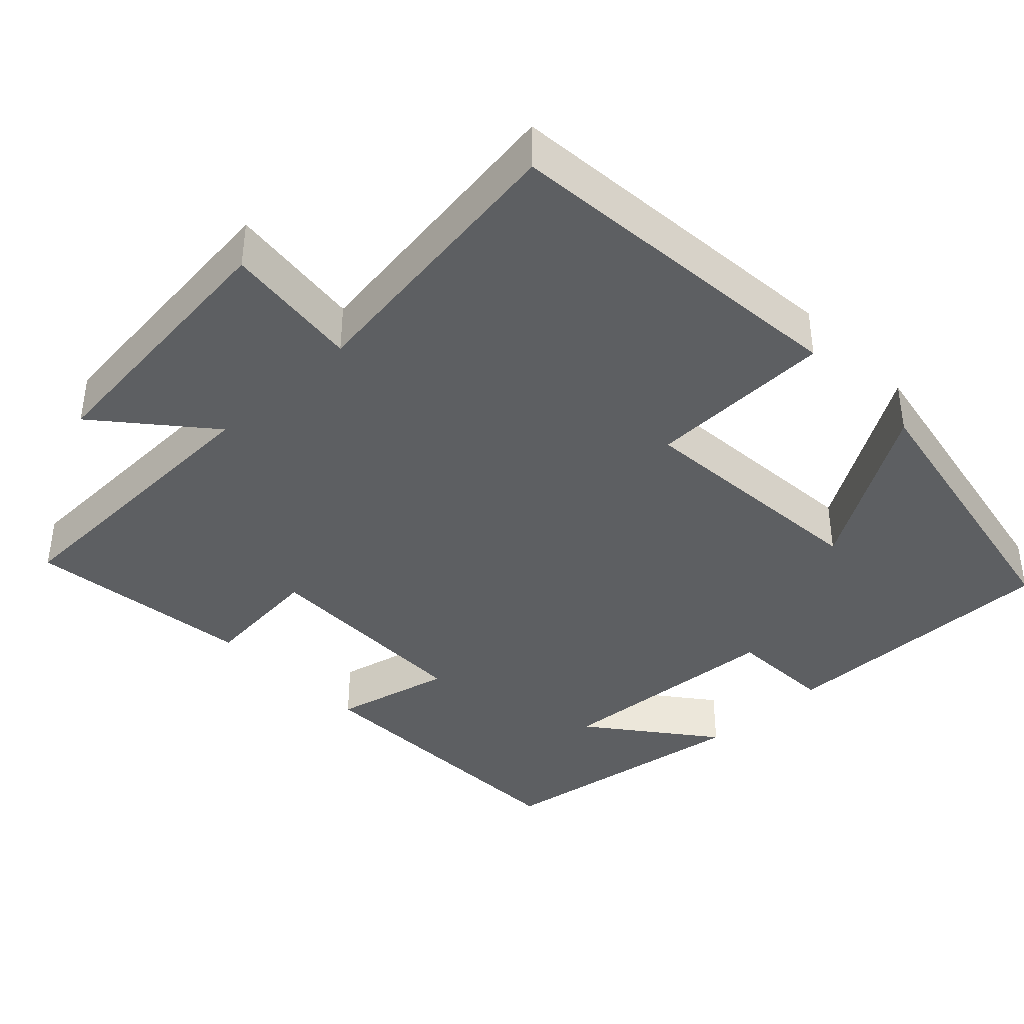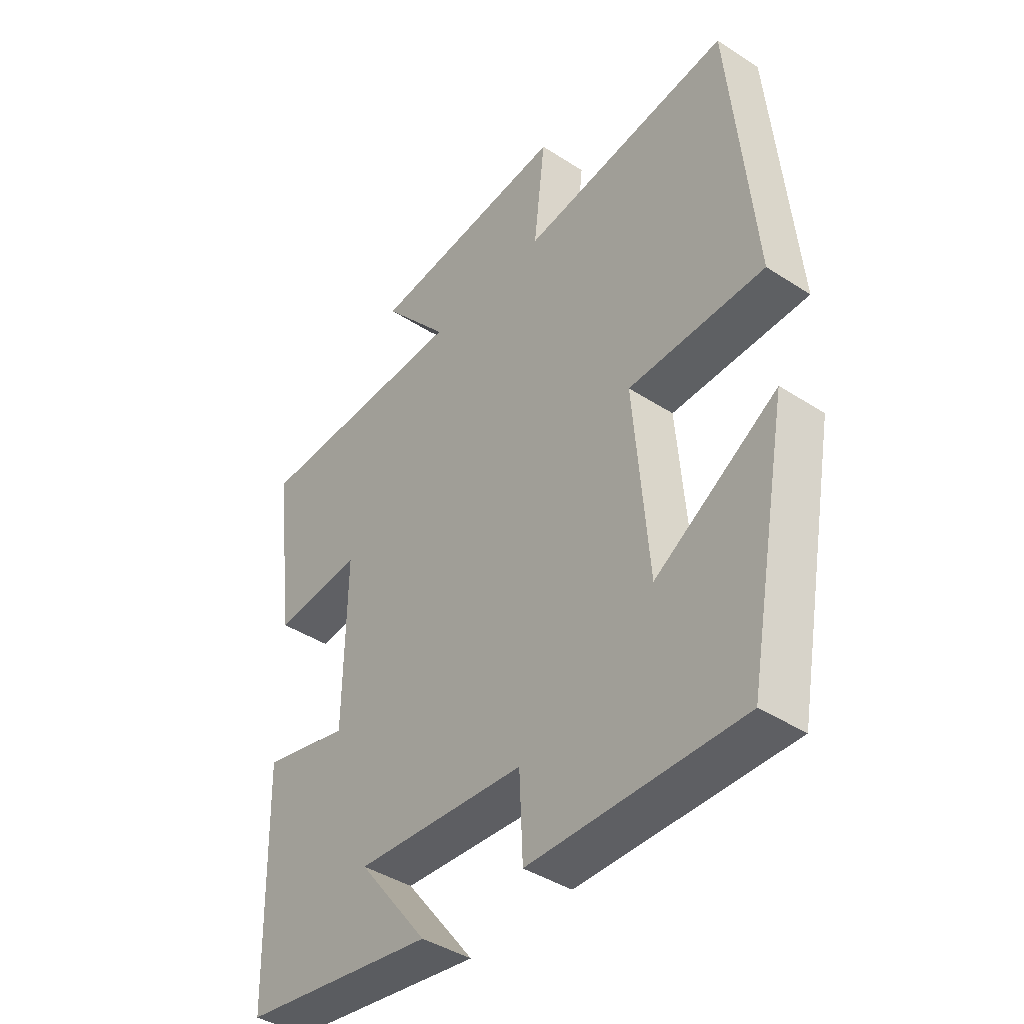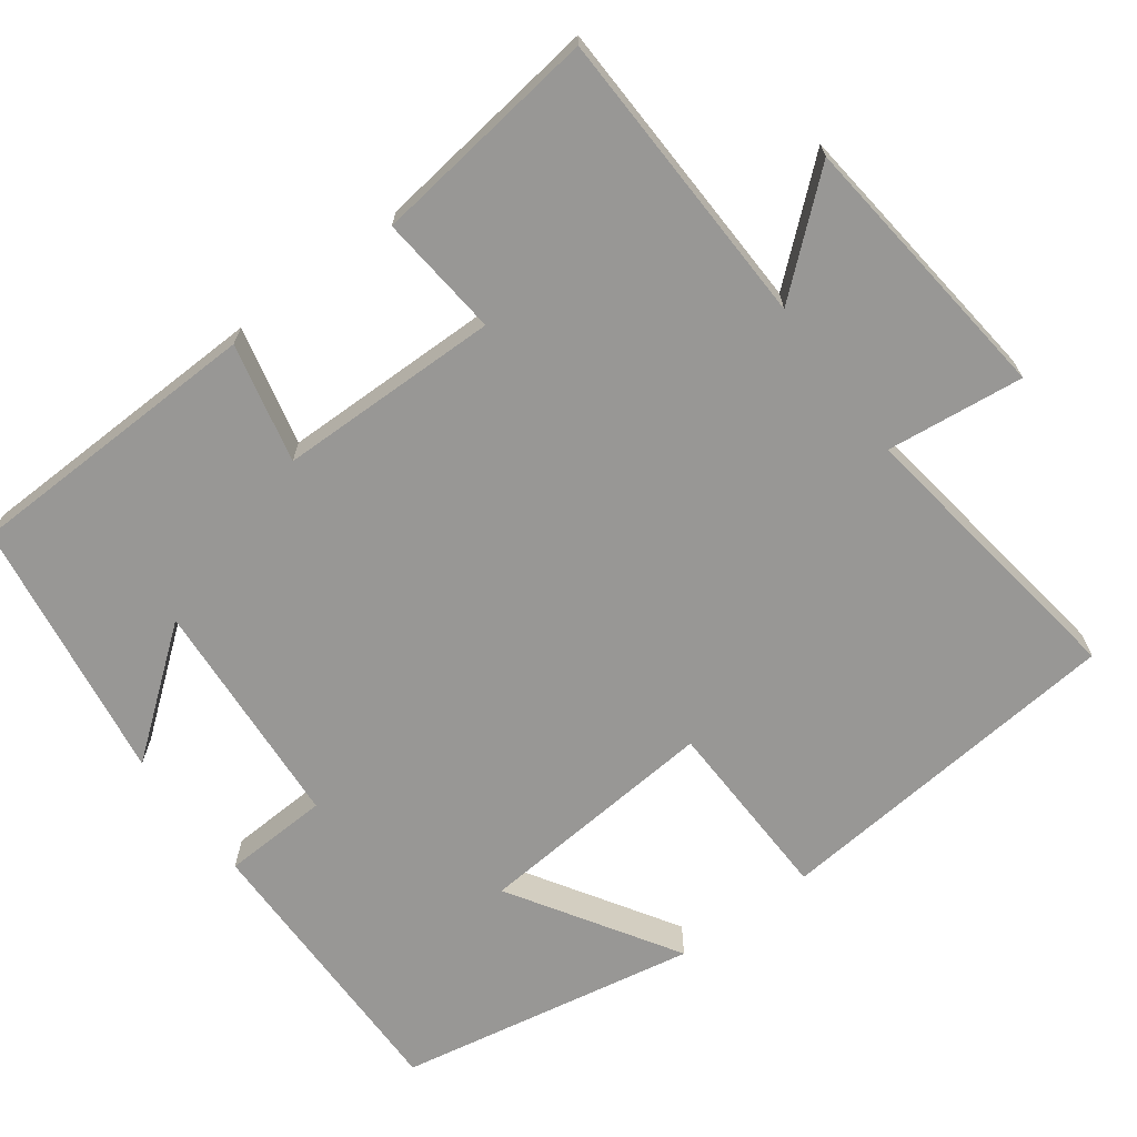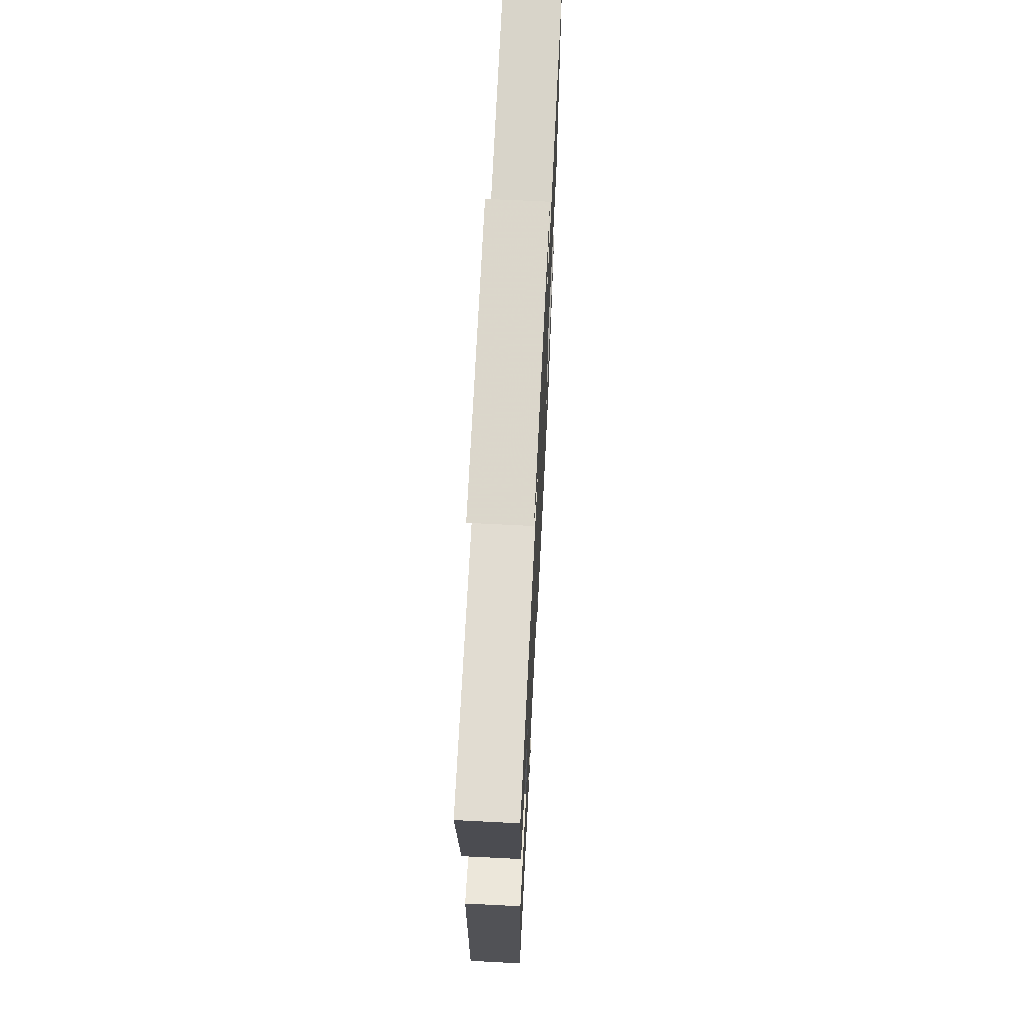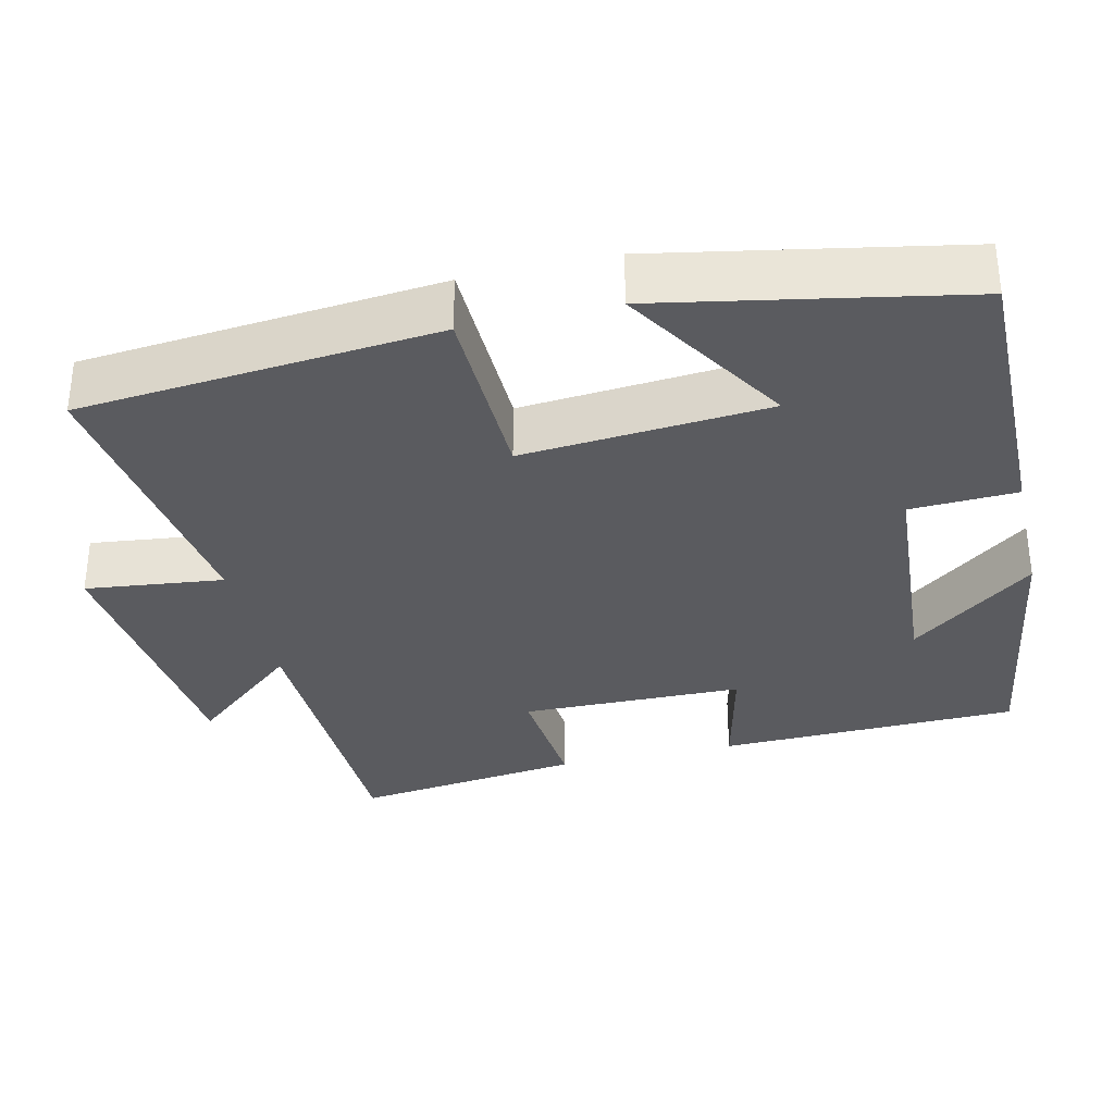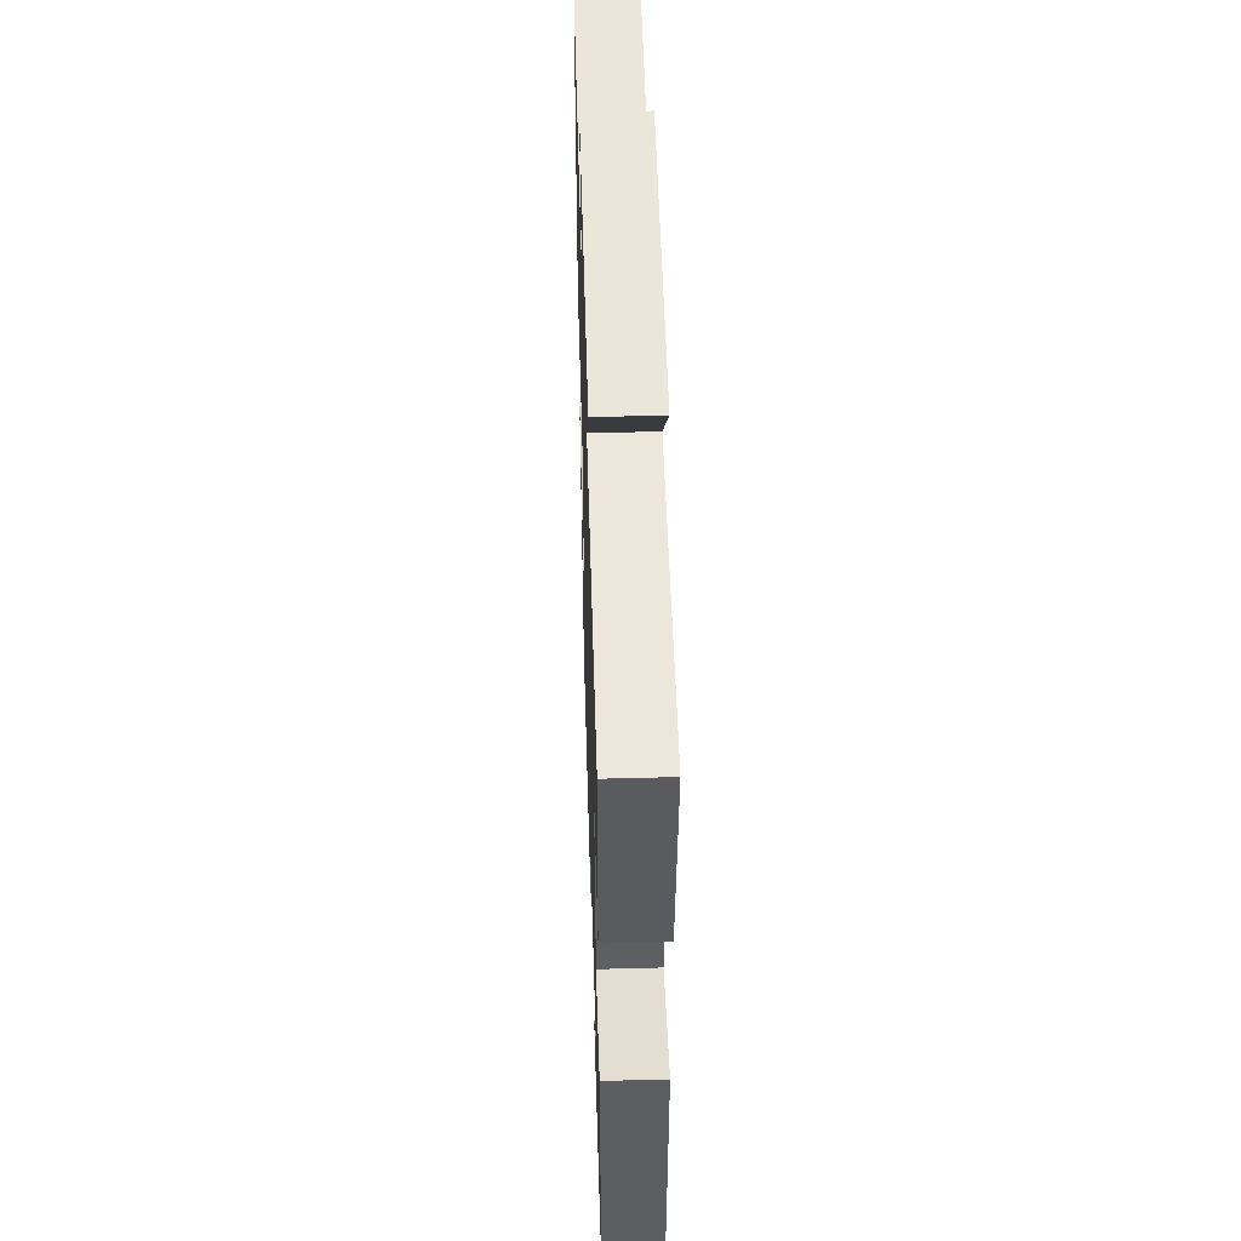
<metadata>
{"format":"obj","ext":"obj","renderer":"f3d","projection":"perspective","resolution":1024,"background":"white","views":[{"elev":-39.5,"azim":43.7,"up":"+Y"},{"elev":-41.6,"azim":51.9,"up":"+Z"},{"elev":-68.2,"azim":-53.3,"up":"+Y"},{"elev":67.4,"azim":-87.1,"up":"+Z"},{"elev":-33.3,"azim":103.1,"up":"+Y"},{"elev":49.3,"azim":-91.7,"up":"+Z"}]}
</metadata>
<code>
v -0.538 0.07 0.489
v -0.143 0.07 0.5
v -0.264 0.07 0.643
v 0.098 0.07 0.681
v 0.077 0.07 0.5
v 0.457 0.07 0.553
v 0.5 0.07 0.084
v 0.255 0.07 0.078
v 0.281 0.07 -0.244
v 0.5 0.07 -0.108
v 0.425 0.07 -0.504
v 0.045 0.07 -0.5
v 0.039 0.07 -0.36
v -0.267 0.07 -0.338
v -0.141 0.07 -0.5
v -0.49 0.07 -0.446
v -0.5 0.07 -0.051
v -0.343 0.07 -0.088
v -0.339 0.07 0.204
v -0.5 0.07 0.189
v -0.538 0 0.489
v -0.143 0 0.5
v -0.264 0 0.643
v 0.098 0 0.681
v 0.077 0 0.5
v 0.457 0 0.553
v 0.5 0 0.084
v 0.255 0 0.078
v 0.281 0 -0.244
v 0.5 0 -0.108
v 0.425 0 -0.504
v 0.045 0 -0.5
v 0.039 0 -0.36
v -0.267 0 -0.338
v -0.141 0 -0.5
v -0.49 0 -0.446
v -0.5 0 -0.051
v -0.343 0 -0.088
v -0.339 0 0.204
v -0.5 0 0.189
f 19 20 1 2
f 18 19 2
f 16 17 18
f 14 15 16
f 14 16 18
f 13 14 18 2
f 9 10 11 12
f 8 9 12 13
f 5 6 7 8
f 5 8 13 2
f 2 3 4 5
f 22 21 40 39
f 22 39 38
f 38 37 36
f 36 35 34
f 38 36 34
f 22 38 34 33
f 32 31 30 29
f 33 32 29 28
f 28 27 26 25
f 22 33 28 25
f 25 24 23 22
f 1 21 22 2
f 2 22 23 3
f 3 23 24 4
f 4 24 25 5
f 5 25 26 6
f 6 26 27 7
f 7 27 28 8
f 8 28 29 9
f 9 29 30 10
f 10 30 31 11
f 11 31 32 12
f 12 32 33 13
f 13 33 34 14
f 14 34 35 15
f 15 35 36 16
f 16 36 37 17
f 17 37 38 18
f 18 38 39 19
f 19 39 40 20
f 20 40 21 1

</code>
